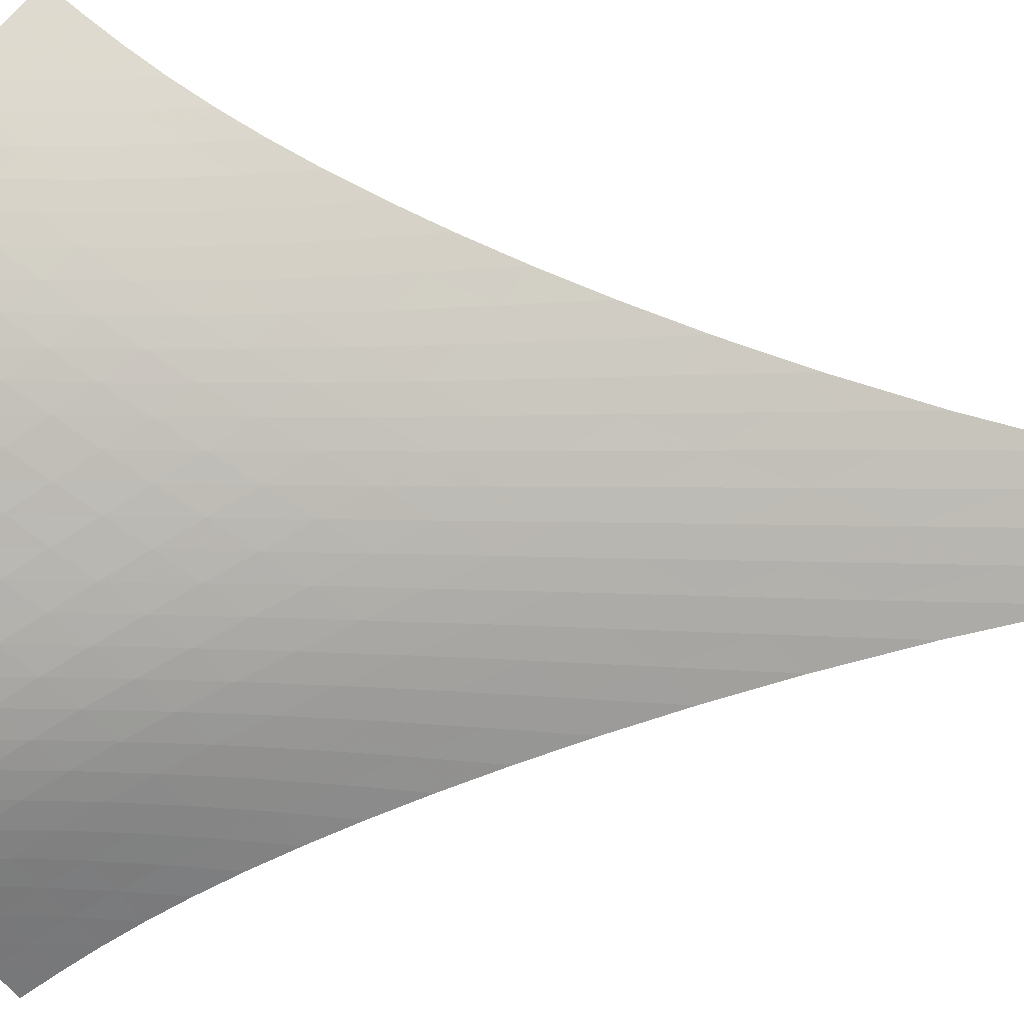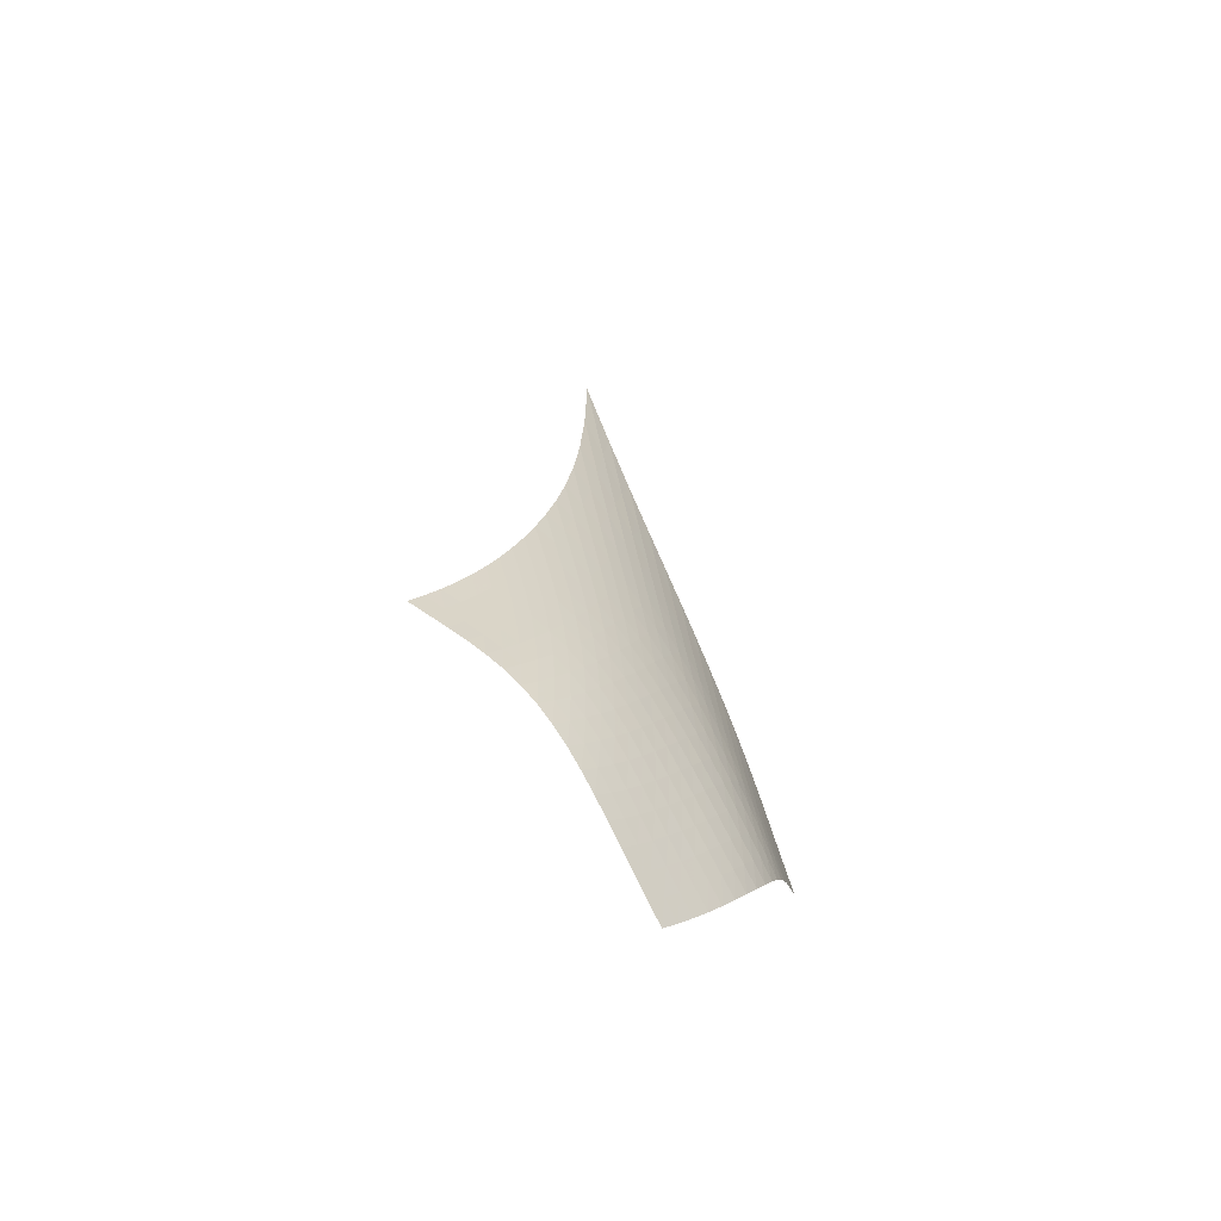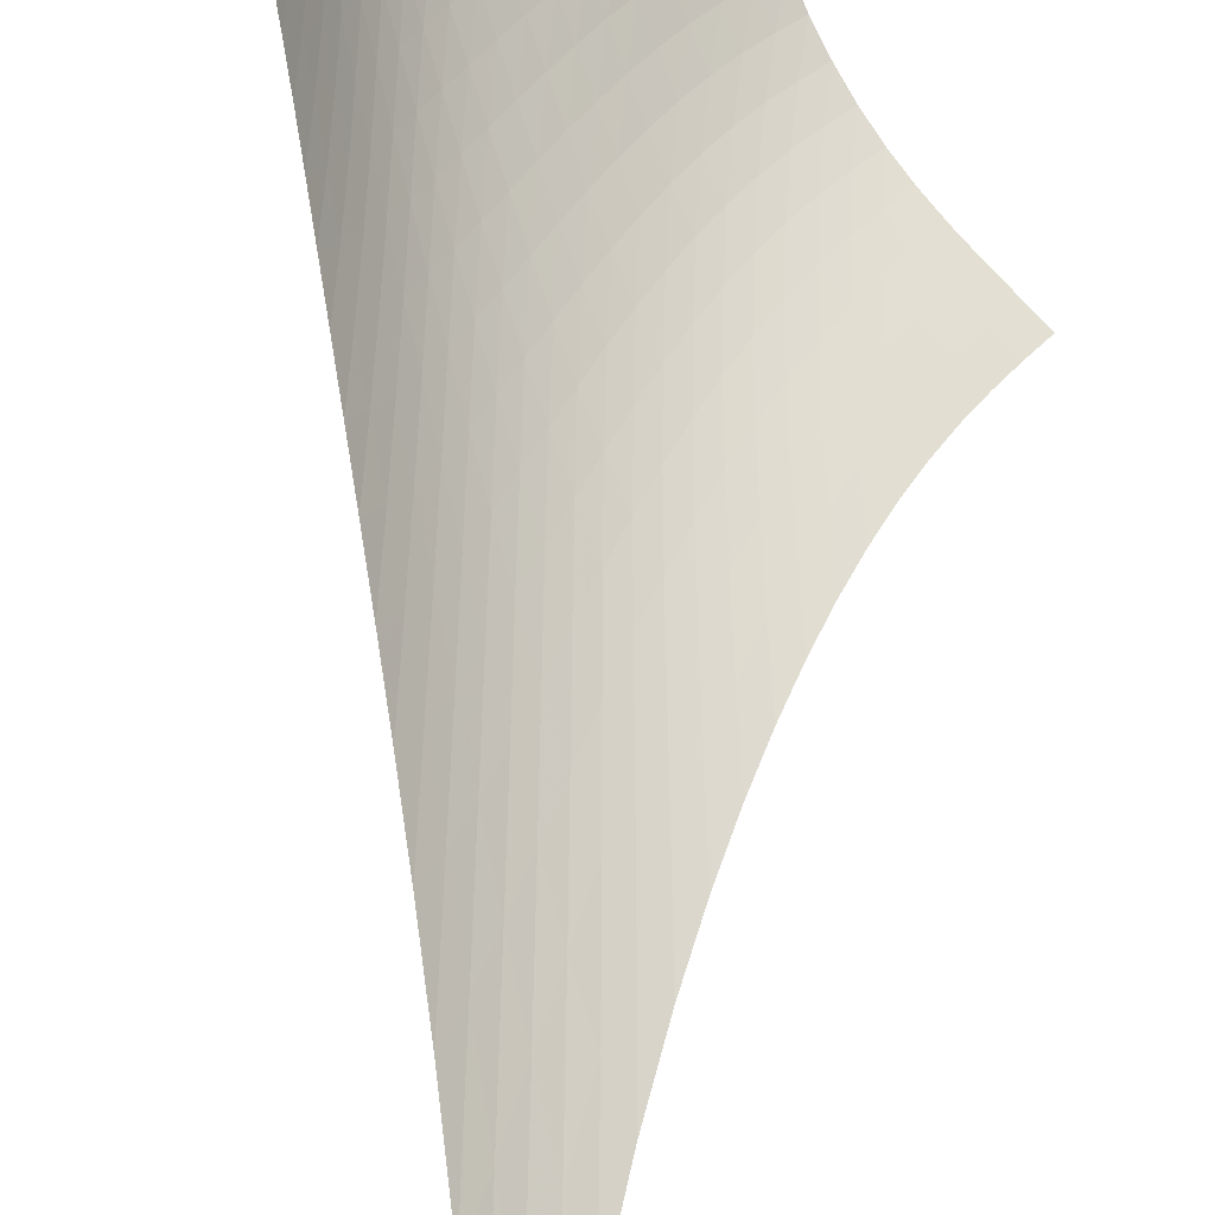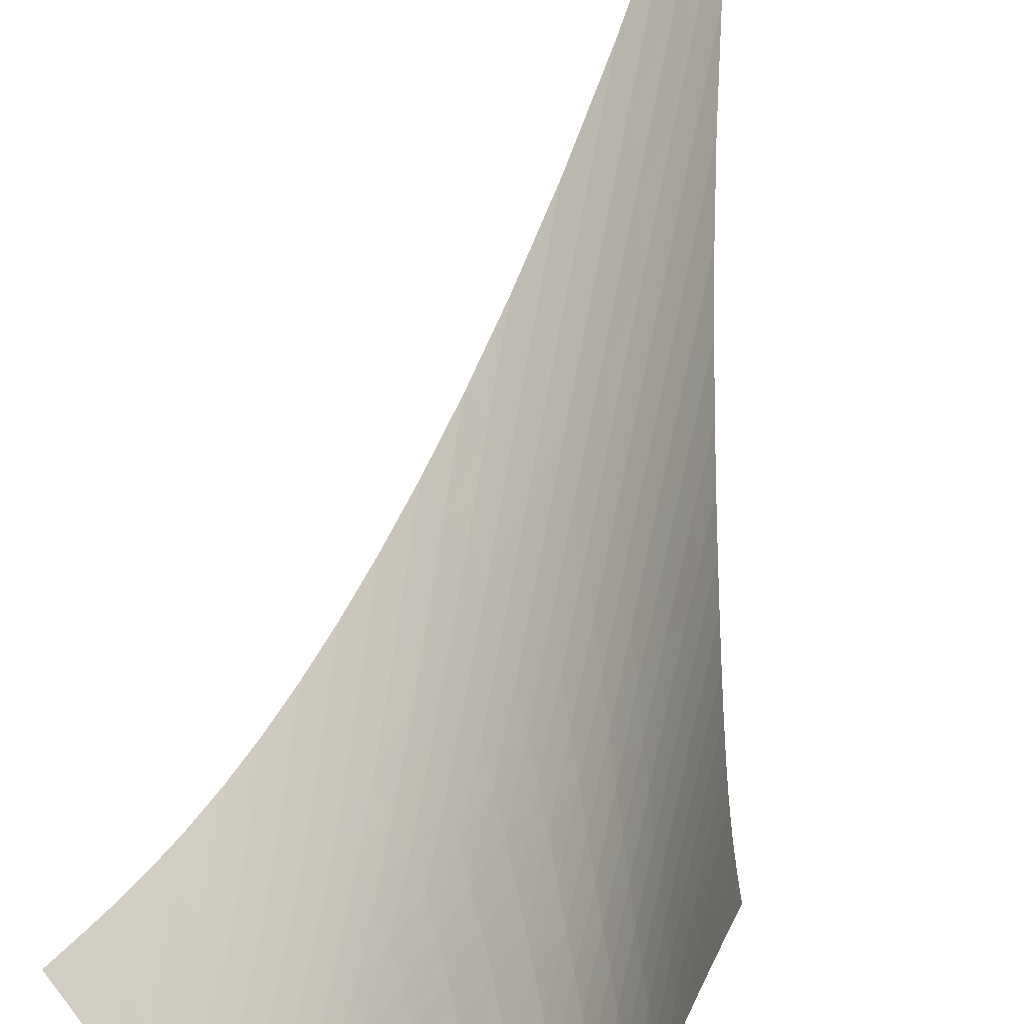
<metadata>
{"format":"obj","ext":"obj","renderer":"f3d","projection":"perspective","resolution":1024,"background":"white","views":[{"elev":-38.2,"azim":87.1,"up":"+Z"},{"elev":-55.1,"azim":90.9,"up":"+Y"},{"elev":67.4,"azim":-172.6,"up":"+Z"},{"elev":63.2,"azim":17.4,"up":"+Z"}]}
</metadata>
<code>
v -6.492 -0.08054 6.492
v 0.4722 -25.44 11.5
v -11.5 -25.44 -0.4722
v -4.073 -34.87 4.073
v -11.06 -24.78 -0.2241
v -10.62 -24.09 0.02192
v -10.19 -23.36 0.2691
v -9.782 -22.57 0.5238
v -9.39 -21.71 0.793
v -9.018 -20.77 1.083
v -8.663 -19.74 1.399
v -8.323 -18.6 1.746
v -7.998 -17.34 2.128
v -7.688 -15.92 2.55
v -7.392 -14.31 3.019
v -7.116 -12.45 3.545
v -6.869 -10.24 4.139
v -6.667 -7.556 4.818
v -6.535 -4.199 5.601
v -5.601 -4.199 6.535
v -4.818 -7.556 6.667
v -4.139 -10.24 6.869
v -3.545 -12.45 7.116
v -3.019 -14.31 7.392
v -2.55 -15.92 7.688
v -2.128 -17.34 7.998
v -1.746 -18.6 8.323
v -1.399 -19.74 8.663
v -1.083 -20.77 9.018
v -0.793 -21.71 9.39
v -0.5238 -22.57 9.782
v -0.2691 -23.36 10.19
v -0.02192 -24.09 10.62
v 0.2241 -24.78 11.06
v 0.3204 -25.92 10.87
v 0.1785 -26.4 10.25
v 0.04689 -26.9 9.658
v -0.08356 -27.42 9.087
v -0.2273 -27.97 8.544
v -0.3991 -28.55 8.031
v -0.6101 -29.16 7.549
v -0.8656 -29.79 7.1
v -1.166 -30.44 6.68
v -1.507 -31.1 6.284
v -1.885 -31.75 5.905
v -2.291 -32.41 5.538
v -2.721 -33.05 5.174
v -3.166 -33.68 4.811
v -3.619 -34.28 4.444
v -4.444 -34.28 3.619
v -4.811 -33.68 3.166
v -5.174 -33.05 2.721
v -5.538 -32.41 2.291
v -5.905 -31.75 1.885
v -6.284 -31.1 1.507
v -6.68 -30.44 1.166
v -7.1 -29.79 0.8656
v -7.549 -29.16 0.6101
v -8.031 -28.55 0.3991
v -8.544 -27.97 0.2273
v -9.087 -27.42 0.08356
v -9.658 -26.9 -0.04689
v -10.25 -26.4 -0.1785
v -10.87 -25.92 -0.3204
v -5.801 -6.591 5.801
v -5.996 -9.092 5.09
v -6.223 -11.31 4.441
v -6.477 -13.24 3.856
v -6.752 -14.95 3.327
v -7.044 -16.47 2.847
v -7.351 -17.83 2.41
v -7.672 -19.07 2.01
v -8.01 -20.19 1.643
v -8.364 -21.22 1.307
v -8.739 -22.16 0.9973
v -9.133 -23.03 0.7103
v -9.548 -23.83 0.4409
v -9.98 -24.57 0.1828
v -10.42 -25.26 -0.06982
v -5.09 -9.092 5.996
v -5.338 -10.87 5.338
v -5.59 -12.62 4.719
v -5.855 -14.25 4.146
v -6.132 -15.76 3.618
v -6.423 -17.15 3.132
v -6.726 -18.43 2.683
v -7.044 -19.61 2.268
v -7.378 -20.71 1.884
v -7.731 -21.72 1.529
v -8.105 -22.65 1.201
v -8.5 -23.51 0.8957
v -8.917 -24.31 0.6101
v -9.353 -25.05 0.3389
v -9.801 -25.74 0.07714
v -4.441 -11.31 6.223
v -4.719 -12.62 5.59
v -4.988 -14 4.988
v -5.261 -15.37 4.424
v -5.541 -16.7 3.897
v -5.83 -17.95 3.406
v -6.131 -19.14 2.949
v -6.446 -20.25 2.522
v -6.776 -21.3 2.123
v -7.126 -22.28 1.751
v -7.497 -23.19 1.404
v -7.892 -24.04 1.081
v -8.309 -24.83 0.7778
v -8.746 -25.56 0.4914
v -9.199 -26.25 0.2174
v -3.856 -13.24 6.477
v -4.146 -14.25 5.855
v -4.424 -15.37 5.261
v -4.7 -16.54 4.7
v -4.981 -17.7 4.173
v -5.269 -18.83 3.679
v -5.568 -19.92 3.215
v -5.879 -20.97 2.778
v -6.207 -21.96 2.366
v -6.553 -22.9 1.979
v -6.921 -23.78 1.616
v -7.312 -24.61 1.274
v -7.727 -25.39 0.9536
v -8.165 -26.11 0.65
v -8.621 -26.78 0.3605
v -3.327 -14.95 6.752
v -3.618 -15.76 6.132
v -3.897 -16.7 5.541
v -4.173 -17.7 4.981
v -4.453 -18.72 4.453
v -4.741 -19.75 3.956
v -5.038 -20.75 3.488
v -5.347 -21.73 3.044
v -5.671 -22.67 2.623
v -6.014 -23.57 2.224
v -6.378 -24.42 1.846
v -6.766 -25.23 1.488
v -7.179 -25.98 1.15
v -7.616 -26.68 0.8278
v -8.073 -27.34 0.5206
v -2.847 -16.47 7.044
v -3.132 -17.15 6.423
v -3.406 -17.95 5.83
v -3.679 -18.83 5.269
v -3.956 -19.75 4.741
v -4.242 -20.68 4.242
v -4.538 -21.61 3.771
v -4.847 -22.52 3.324
v -5.17 -23.41 2.897
v -5.51 -24.27 2.49
v -5.872 -25.09 2.101
v -6.256 -25.87 1.73
v -6.665 -26.61 1.376
v -7.1 -27.29 1.037
v -7.557 -27.94 0.711
v -2.41 -17.83 7.351
v -2.683 -18.43 6.726
v -2.949 -19.14 6.131
v -3.215 -19.92 5.568
v -3.488 -20.75 5.038
v -3.771 -21.61 4.538
v -4.067 -22.48 4.067
v -4.376 -23.34 3.619
v -4.699 -24.18 3.191
v -5.04 -25 2.78
v -5.4 -25.79 2.385
v -5.782 -26.55 2.004
v -6.189 -27.26 1.638
v -6.621 -27.93 1.284
v -7.076 -28.56 0.9408
v -2.01 -19.07 7.672
v -2.268 -19.61 7.044
v -2.522 -20.25 6.446
v -2.778 -20.97 5.879
v -3.044 -21.73 5.347
v -3.324 -22.52 4.847
v -3.619 -23.34 4.376
v -3.929 -24.15 3.929
v -4.255 -24.95 3.502
v -4.598 -25.74 3.092
v -4.959 -26.5 2.695
v -5.341 -27.23 2.31
v -5.747 -27.93 1.935
v -6.176 -28.59 1.57
v -6.629 -29.2 1.213
v -1.643 -20.19 8.01
v -1.884 -20.71 7.378
v -2.123 -21.3 6.776
v -2.366 -21.96 6.207
v -2.623 -22.67 5.671
v -2.897 -23.41 5.17
v -3.191 -24.18 4.699
v -3.502 -24.95 4.255
v -3.832 -25.72 3.832
v -4.179 -26.48 3.425
v -4.544 -27.22 3.03
v -4.928 -27.93 2.644
v -5.334 -28.61 2.266
v -5.762 -29.25 1.894
v -6.212 -29.86 1.527
v -1.307 -21.22 8.364
v -1.529 -21.72 7.731
v -1.751 -22.28 7.126
v -1.979 -22.9 6.553
v -2.224 -23.57 6.014
v -2.49 -24.27 5.51
v -2.78 -25 5.04
v -3.092 -25.74 4.598
v -3.425 -26.48 4.179
v -3.776 -27.21 3.776
v -4.146 -27.93 3.386
v -4.535 -28.62 3.003
v -4.944 -29.29 2.626
v -5.372 -29.92 2.251
v -5.82 -30.52 1.878
v -0.9973 -22.16 8.739
v -1.201 -22.65 8.105
v -1.404 -23.19 7.497
v -1.616 -23.78 6.921
v -1.846 -24.42 6.378
v -2.101 -25.09 5.872
v -2.385 -25.79 5.4
v -2.695 -26.5 4.959
v -3.03 -27.22 4.544
v -3.386 -27.93 4.146
v -3.762 -28.62 3.762
v -4.156 -29.3 3.384
v -4.569 -29.96 3.01
v -4.999 -30.59 2.636
v -5.445 -31.18 2.261
v -0.7103 -23.03 9.133
v -0.8957 -23.51 8.5
v -1.081 -24.04 7.892
v -1.274 -24.61 7.312
v -1.488 -25.23 6.766
v -1.73 -25.87 6.256
v -2.004 -26.55 5.782
v -2.31 -27.23 5.341
v -2.644 -27.93 4.928
v -3.003 -28.62 4.535
v -3.384 -29.3 4.156
v -3.784 -29.97 3.784
v -4.202 -30.62 3.415
v -4.634 -31.24 3.044
v -5.081 -31.84 2.67
v -0.4409 -23.83 9.548
v -0.6101 -24.31 8.917
v -0.7778 -24.83 8.309
v -0.9536 -25.39 7.727
v -1.15 -25.98 7.179
v -1.376 -26.61 6.665
v -1.638 -27.26 6.189
v -1.935 -27.93 5.747
v -2.266 -28.61 5.334
v -2.626 -29.29 4.944
v -3.01 -29.96 4.569
v -3.415 -30.62 4.202
v -3.837 -31.26 3.837
v -4.273 -31.88 3.47
v -4.72 -32.48 3.098
v -0.1828 -24.57 9.98
v -0.3389 -25.05 9.353
v -0.4914 -25.56 8.746
v -0.65 -26.11 8.165
v -0.8278 -26.68 7.616
v -1.037 -27.29 7.1
v -1.284 -27.93 6.621
v -1.57 -28.59 6.176
v -1.894 -29.25 5.762
v -2.251 -29.92 5.372
v -2.636 -30.59 4.999
v -3.044 -31.24 4.634
v -3.47 -31.88 4.273
v -3.909 -32.5 3.909
v -4.358 -33.1 3.54
v 0.06982 -25.26 10.42
v -0.07714 -25.74 9.801
v -0.2174 -26.25 9.199
v -0.3605 -26.78 8.621
v -0.5206 -27.34 8.073
v -0.711 -27.94 7.557
v -0.9408 -28.56 7.076
v -1.213 -29.2 6.629
v -1.527 -29.86 6.212
v -1.878 -30.52 5.82
v -2.261 -31.18 5.445
v -2.67 -31.84 5.081
v -3.098 -32.48 4.72
v -3.54 -33.1 4.358
v -3.991 -33.7 3.991
f 289 49 4
f 289 4 50
f 5 79 64
f 5 64 3
f 79 94 63
f 79 63 64
f 94 109 62
f 94 62 63
f 109 124 61
f 109 61 62
f 124 139 60
f 124 60 61
f 139 154 59
f 139 59 60
f 154 169 58
f 154 58 59
f 169 184 57
f 169 57 58
f 184 199 56
f 184 56 57
f 199 214 55
f 199 55 56
f 214 229 54
f 214 54 55
f 229 244 53
f 229 53 54
f 244 259 52
f 244 52 53
f 259 274 51
f 259 51 52
f 274 289 50
f 274 50 51
f 1 20 65
f 1 65 19
f 19 65 66
f 19 66 18
f 18 66 67
f 18 67 17
f 17 67 68
f 17 68 16
f 16 68 69
f 16 69 15
f 15 69 70
f 15 70 14
f 14 70 71
f 14 71 13
f 13 71 72
f 13 72 12
f 12 72 73
f 12 73 11
f 11 73 74
f 11 74 10
f 10 74 75
f 10 75 9
f 9 75 76
f 9 76 8
f 8 76 77
f 8 77 7
f 7 77 78
f 7 78 6
f 6 78 79
f 6 79 5
f 20 21 80
f 20 80 65
f 65 80 81
f 65 81 66
f 66 81 82
f 66 82 67
f 67 82 83
f 67 83 68
f 68 83 84
f 68 84 69
f 69 84 85
f 69 85 70
f 70 85 86
f 70 86 71
f 71 86 87
f 71 87 72
f 72 87 88
f 72 88 73
f 73 88 89
f 73 89 74
f 74 89 90
f 74 90 75
f 75 90 91
f 75 91 76
f 76 91 92
f 76 92 77
f 77 92 93
f 77 93 78
f 78 93 94
f 78 94 79
f 21 22 95
f 21 95 80
f 80 95 96
f 80 96 81
f 81 96 97
f 81 97 82
f 82 97 98
f 82 98 83
f 83 98 99
f 83 99 84
f 84 99 100
f 84 100 85
f 85 100 101
f 85 101 86
f 86 101 102
f 86 102 87
f 87 102 103
f 87 103 88
f 88 103 104
f 88 104 89
f 89 104 105
f 89 105 90
f 90 105 106
f 90 106 91
f 91 106 107
f 91 107 92
f 92 107 108
f 92 108 93
f 93 108 109
f 93 109 94
f 22 23 110
f 22 110 95
f 95 110 111
f 95 111 96
f 96 111 112
f 96 112 97
f 97 112 113
f 97 113 98
f 98 113 114
f 98 114 99
f 99 114 115
f 99 115 100
f 100 115 116
f 100 116 101
f 101 116 117
f 101 117 102
f 102 117 118
f 102 118 103
f 103 118 119
f 103 119 104
f 104 119 120
f 104 120 105
f 105 120 121
f 105 121 106
f 106 121 122
f 106 122 107
f 107 122 123
f 107 123 108
f 108 123 124
f 108 124 109
f 23 24 125
f 23 125 110
f 110 125 126
f 110 126 111
f 111 126 127
f 111 127 112
f 112 127 128
f 112 128 113
f 113 128 129
f 113 129 114
f 114 129 130
f 114 130 115
f 115 130 131
f 115 131 116
f 116 131 132
f 116 132 117
f 117 132 133
f 117 133 118
f 118 133 134
f 118 134 119
f 119 134 135
f 119 135 120
f 120 135 136
f 120 136 121
f 121 136 137
f 121 137 122
f 122 137 138
f 122 138 123
f 123 138 139
f 123 139 124
f 24 25 140
f 24 140 125
f 125 140 141
f 125 141 126
f 126 141 142
f 126 142 127
f 127 142 143
f 127 143 128
f 128 143 144
f 128 144 129
f 129 144 145
f 129 145 130
f 130 145 146
f 130 146 131
f 131 146 147
f 131 147 132
f 132 147 148
f 132 148 133
f 133 148 149
f 133 149 134
f 134 149 150
f 134 150 135
f 135 150 151
f 135 151 136
f 136 151 152
f 136 152 137
f 137 152 153
f 137 153 138
f 138 153 154
f 138 154 139
f 25 26 155
f 25 155 140
f 140 155 156
f 140 156 141
f 141 156 157
f 141 157 142
f 142 157 158
f 142 158 143
f 143 158 159
f 143 159 144
f 144 159 160
f 144 160 145
f 145 160 161
f 145 161 146
f 146 161 162
f 146 162 147
f 147 162 163
f 147 163 148
f 148 163 164
f 148 164 149
f 149 164 165
f 149 165 150
f 150 165 166
f 150 166 151
f 151 166 167
f 151 167 152
f 152 167 168
f 152 168 153
f 153 168 169
f 153 169 154
f 26 27 170
f 26 170 155
f 155 170 171
f 155 171 156
f 156 171 172
f 156 172 157
f 157 172 173
f 157 173 158
f 158 173 174
f 158 174 159
f 159 174 175
f 159 175 160
f 160 175 176
f 160 176 161
f 161 176 177
f 161 177 162
f 162 177 178
f 162 178 163
f 163 178 179
f 163 179 164
f 164 179 180
f 164 180 165
f 165 180 181
f 165 181 166
f 166 181 182
f 166 182 167
f 167 182 183
f 167 183 168
f 168 183 184
f 168 184 169
f 27 28 185
f 27 185 170
f 170 185 186
f 170 186 171
f 171 186 187
f 171 187 172
f 172 187 188
f 172 188 173
f 173 188 189
f 173 189 174
f 174 189 190
f 174 190 175
f 175 190 191
f 175 191 176
f 176 191 192
f 176 192 177
f 177 192 193
f 177 193 178
f 178 193 194
f 178 194 179
f 179 194 195
f 179 195 180
f 180 195 196
f 180 196 181
f 181 196 197
f 181 197 182
f 182 197 198
f 182 198 183
f 183 198 199
f 183 199 184
f 28 29 200
f 28 200 185
f 185 200 201
f 185 201 186
f 186 201 202
f 186 202 187
f 187 202 203
f 187 203 188
f 188 203 204
f 188 204 189
f 189 204 205
f 189 205 190
f 190 205 206
f 190 206 191
f 191 206 207
f 191 207 192
f 192 207 208
f 192 208 193
f 193 208 209
f 193 209 194
f 194 209 210
f 194 210 195
f 195 210 211
f 195 211 196
f 196 211 212
f 196 212 197
f 197 212 213
f 197 213 198
f 198 213 214
f 198 214 199
f 29 30 215
f 29 215 200
f 200 215 216
f 200 216 201
f 201 216 217
f 201 217 202
f 202 217 218
f 202 218 203
f 203 218 219
f 203 219 204
f 204 219 220
f 204 220 205
f 205 220 221
f 205 221 206
f 206 221 222
f 206 222 207
f 207 222 223
f 207 223 208
f 208 223 224
f 208 224 209
f 209 224 225
f 209 225 210
f 210 225 226
f 210 226 211
f 211 226 227
f 211 227 212
f 212 227 228
f 212 228 213
f 213 228 229
f 213 229 214
f 30 31 230
f 30 230 215
f 215 230 231
f 215 231 216
f 216 231 232
f 216 232 217
f 217 232 233
f 217 233 218
f 218 233 234
f 218 234 219
f 219 234 235
f 219 235 220
f 220 235 236
f 220 236 221
f 221 236 237
f 221 237 222
f 222 237 238
f 222 238 223
f 223 238 239
f 223 239 224
f 224 239 240
f 224 240 225
f 225 240 241
f 225 241 226
f 226 241 242
f 226 242 227
f 227 242 243
f 227 243 228
f 228 243 244
f 228 244 229
f 31 32 245
f 31 245 230
f 230 245 246
f 230 246 231
f 231 246 247
f 231 247 232
f 232 247 248
f 232 248 233
f 233 248 249
f 233 249 234
f 234 249 250
f 234 250 235
f 235 250 251
f 235 251 236
f 236 251 252
f 236 252 237
f 237 252 253
f 237 253 238
f 238 253 254
f 238 254 239
f 239 254 255
f 239 255 240
f 240 255 256
f 240 256 241
f 241 256 257
f 241 257 242
f 242 257 258
f 242 258 243
f 243 258 259
f 243 259 244
f 32 33 260
f 32 260 245
f 245 260 261
f 245 261 246
f 246 261 262
f 246 262 247
f 247 262 263
f 247 263 248
f 248 263 264
f 248 264 249
f 249 264 265
f 249 265 250
f 250 265 266
f 250 266 251
f 251 266 267
f 251 267 252
f 252 267 268
f 252 268 253
f 253 268 269
f 253 269 254
f 254 269 270
f 254 270 255
f 255 270 271
f 255 271 256
f 256 271 272
f 256 272 257
f 257 272 273
f 257 273 258
f 258 273 274
f 258 274 259
f 33 34 275
f 33 275 260
f 260 275 276
f 260 276 261
f 261 276 277
f 261 277 262
f 262 277 278
f 262 278 263
f 263 278 279
f 263 279 264
f 264 279 280
f 264 280 265
f 265 280 281
f 265 281 266
f 266 281 282
f 266 282 267
f 267 282 283
f 267 283 268
f 268 283 284
f 268 284 269
f 269 284 285
f 269 285 270
f 270 285 286
f 270 286 271
f 271 286 287
f 271 287 272
f 272 287 288
f 272 288 273
f 273 288 289
f 273 289 274
f 34 2 35
f 34 35 275
f 275 35 36
f 275 36 276
f 276 36 37
f 276 37 277
f 277 37 38
f 277 38 278
f 278 38 39
f 278 39 279
f 279 39 40
f 279 40 280
f 280 40 41
f 280 41 281
f 281 41 42
f 281 42 282
f 282 42 43
f 282 43 283
f 283 43 44
f 283 44 284
f 284 44 45
f 284 45 285
f 285 45 46
f 285 46 286
f 286 46 47
f 286 47 287
f 287 47 48
f 287 48 288
f 288 48 49
f 288 49 289

</code>
